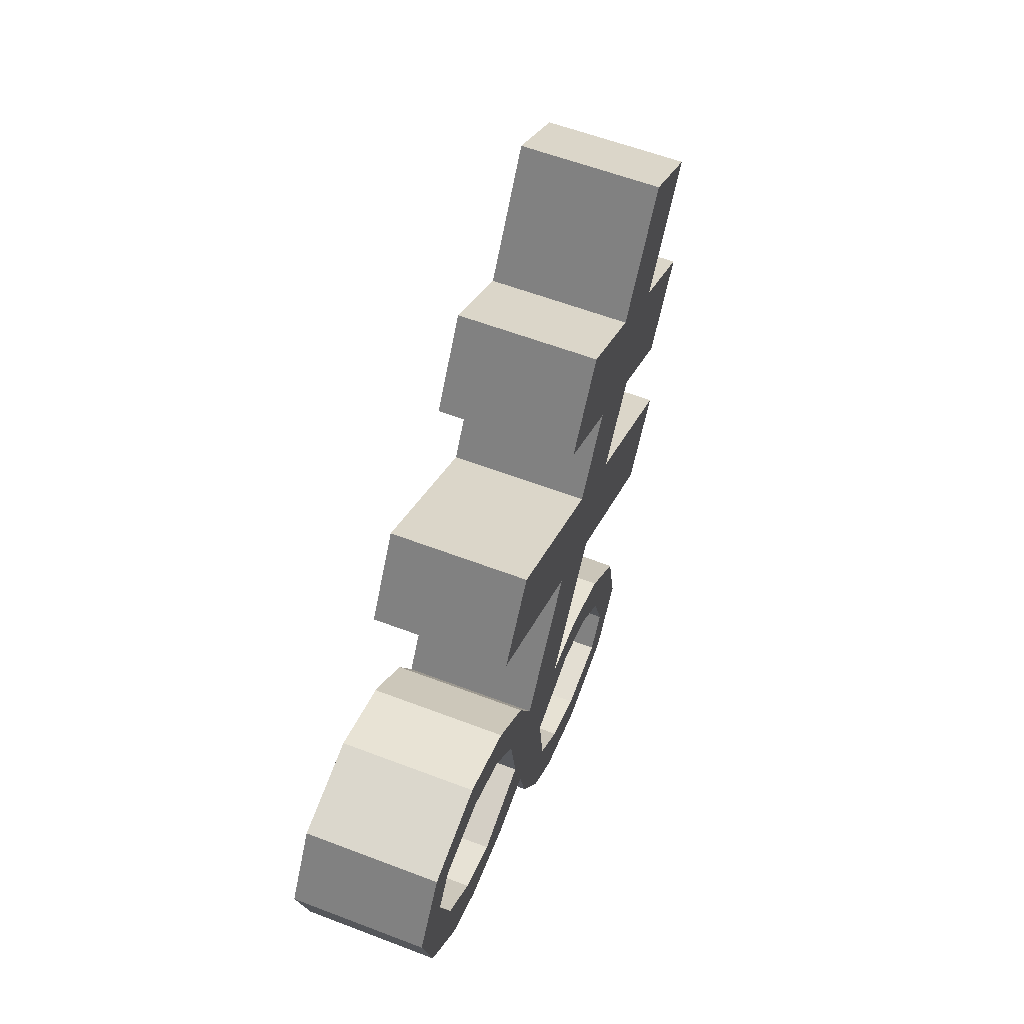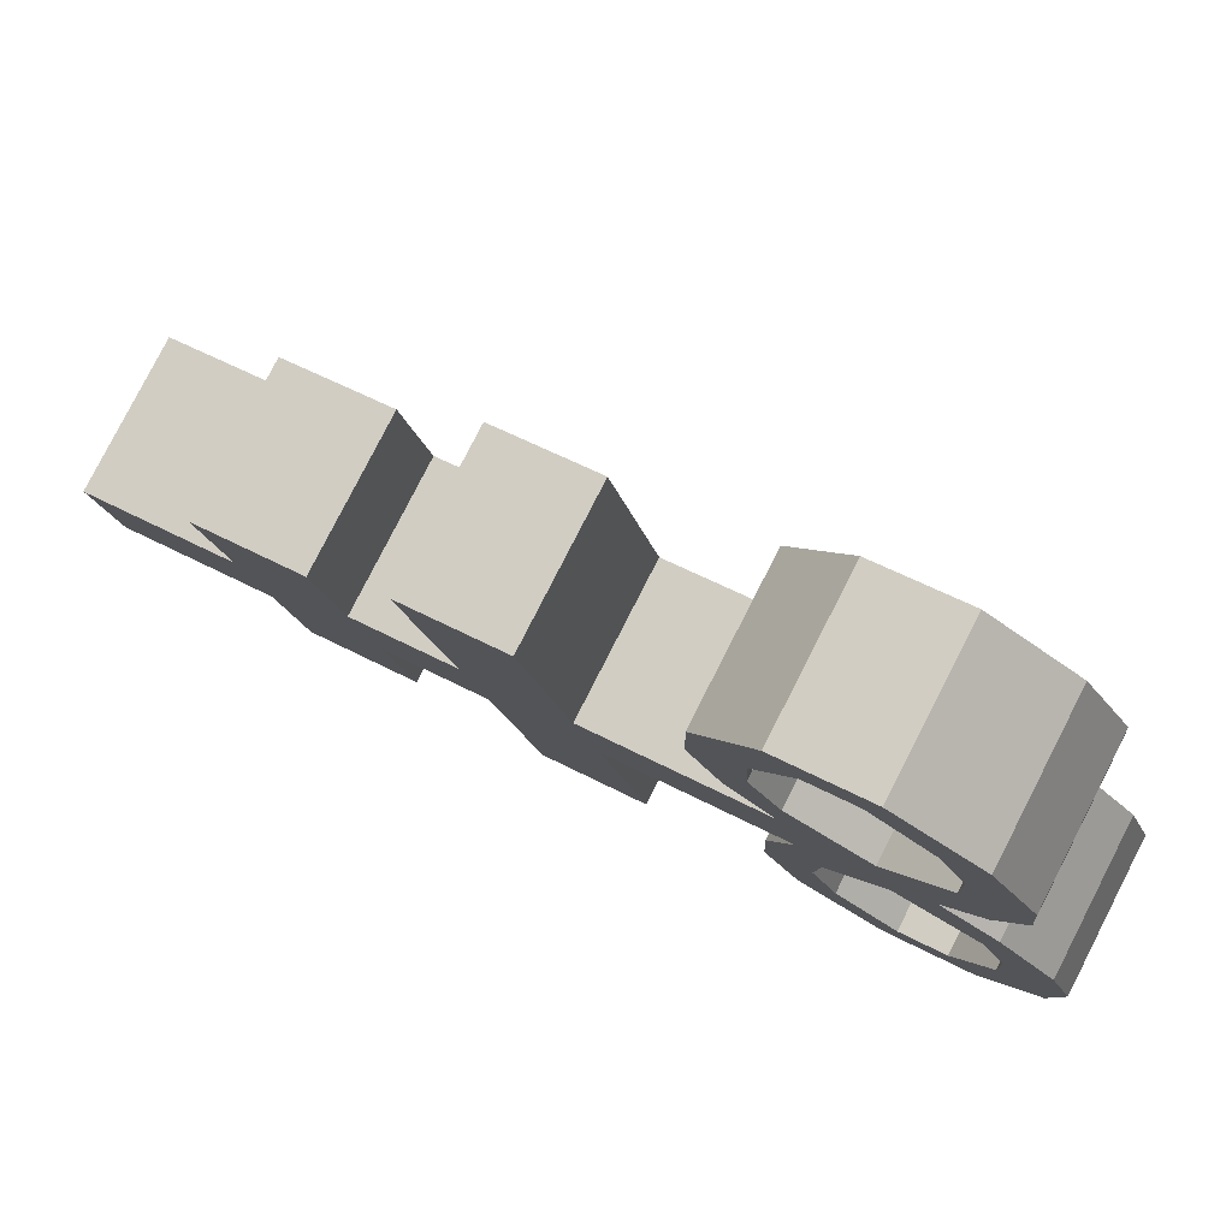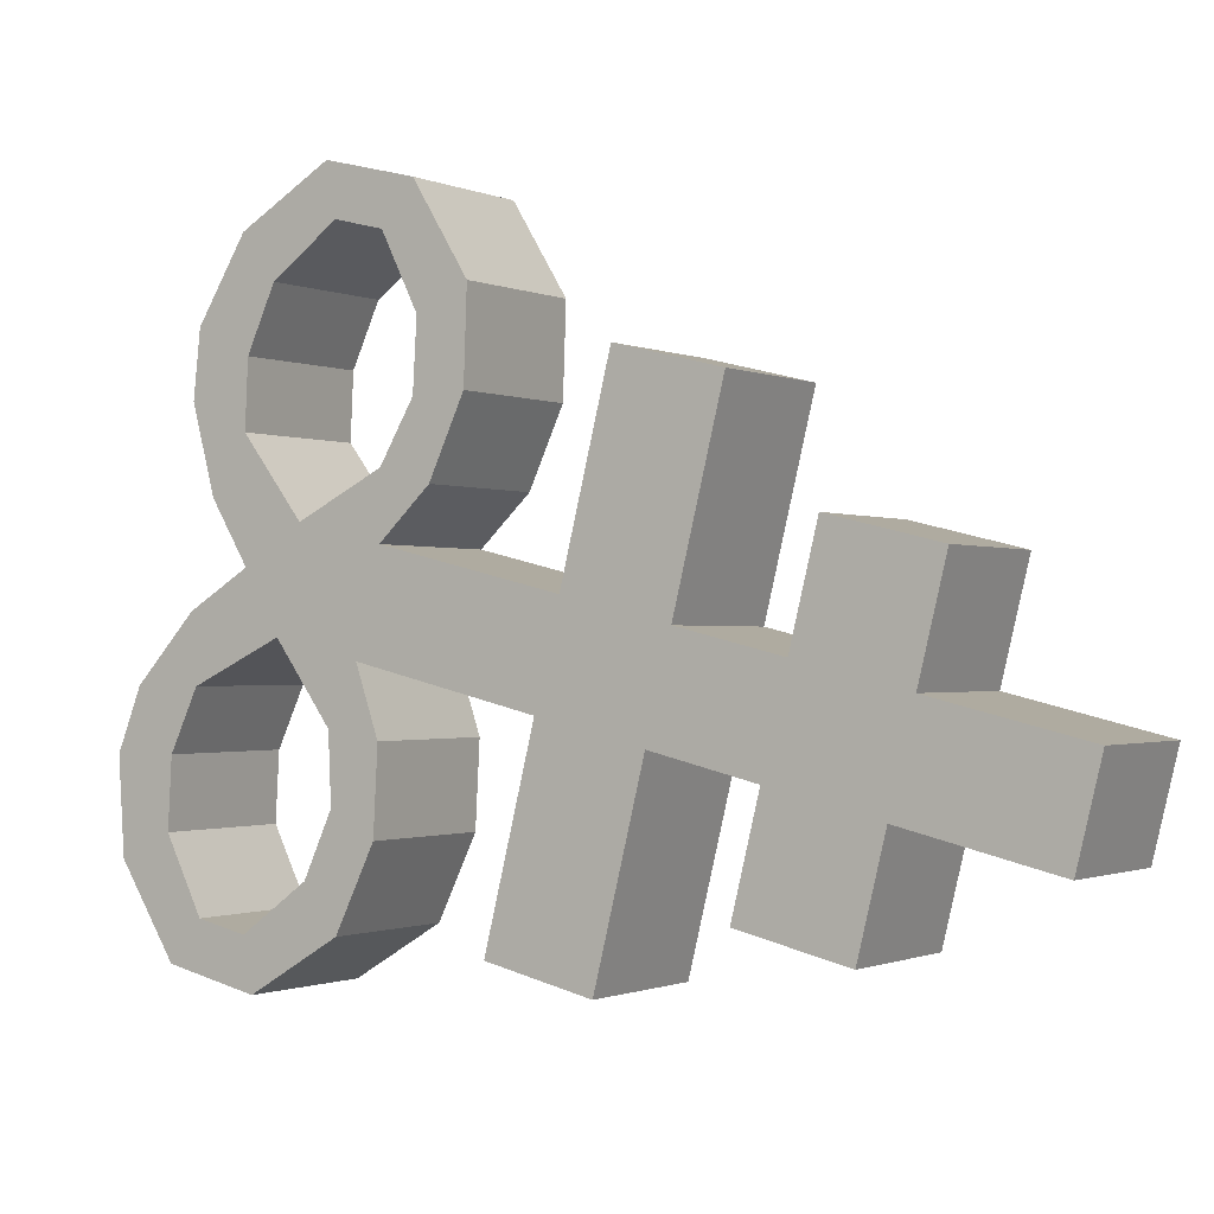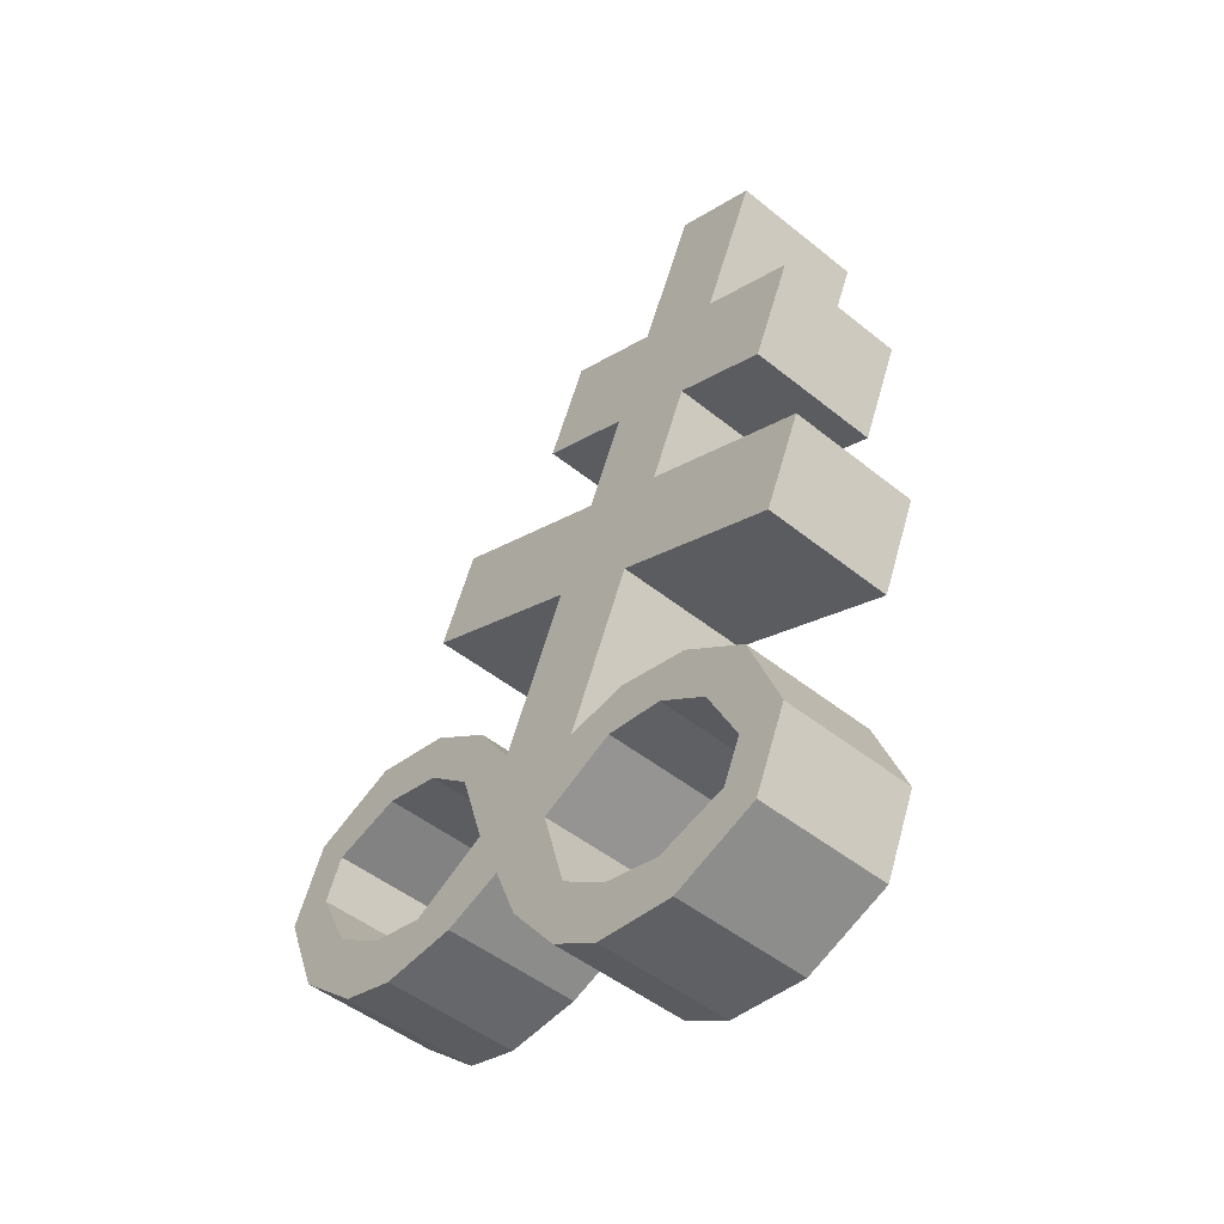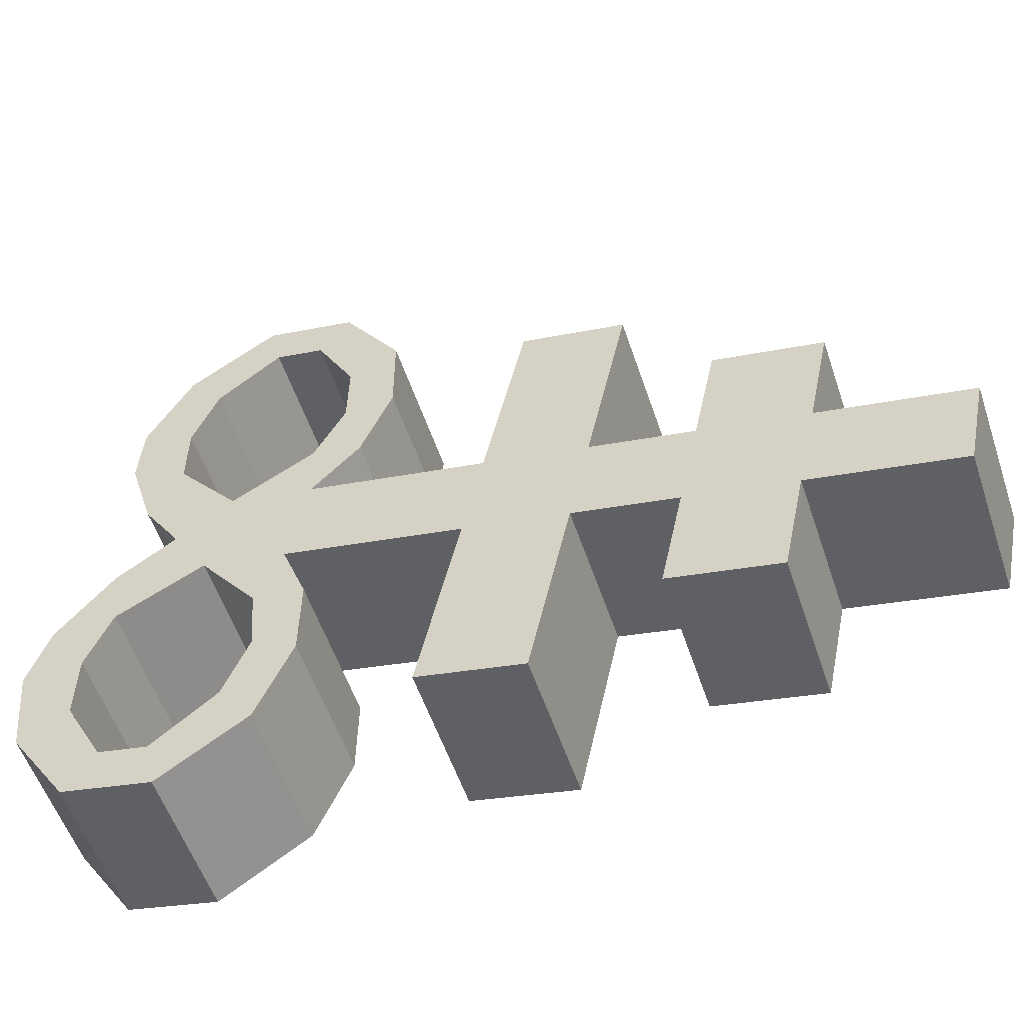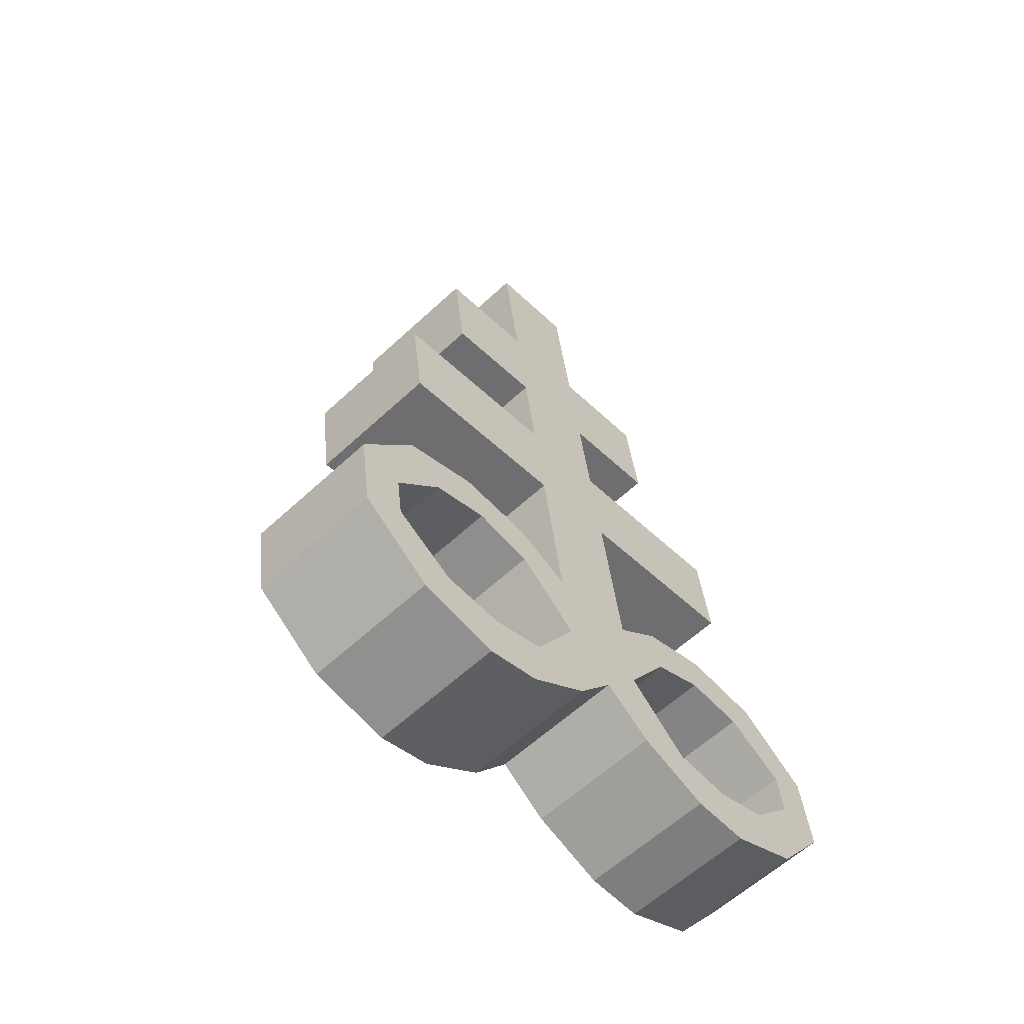
<metadata>
{"format":"obj","ext":"obj","renderer":"f3d","projection":"perspective","resolution":1024,"background":"white","views":[{"elev":17.8,"azim":-171.3,"up":"+Y"},{"elev":71.8,"azim":-48.5,"up":"+Z"},{"elev":7.6,"azim":136.2,"up":"+Z"},{"elev":-26.9,"azim":132.5,"up":"+Y"},{"elev":-46.9,"azim":122.7,"up":"+Z"},{"elev":-39.1,"azim":34.3,"up":"+Y"}]}
</metadata>
<code>
o Brimstone_Cube.008
v -0.4241 8.224 -0.3415
v -0.6031 8.998 -0.4697
v 0.01711 8.336 -0.2839
v -0.1619 9.11 -0.4121
v -0.4994 8.55 -0.3954
v -0.05814 8.661 -0.3378
v -0.3524 7.914 -0.2902
v 0.08886 8.026 -0.2326
v -0.28 7.601 -0.2384
v 0.1612 7.713 -0.1808
v -0.1562 7.066 -0.1497
v 0.285 7.177 -0.09212
v 0.07229 8.292 -0.6226
v -0.3689 8.181 -0.6803
v -0.00294 8.618 -0.6765
v -0.4442 8.506 -0.7341
v 0.1883 7.947 -0.8429
v -0.2529 7.836 -0.9005
v 0.2606 7.635 -0.7911
v -0.1806 7.523 -0.8487
v -0.09811 6.814 -0.1081
v 0.2884 7.264 -0.2868
v -0.1528 7.153 -0.3444
v 0.3249 7.111 -0.27
v -0.1163 7 -0.3276
v 0.3176 7.278 -0.5376
v -0.1236 7.167 -0.5952
v 0.3435 7.141 -0.47
v -0.09771 7.029 -0.5276
v 0.3727 7.191 -0.7914
v -0.06847 7.08 -0.849
v 0.3843 7.08 -0.6633
v -0.05695 6.968 -0.7209
v 0.4585 6.947 -0.9754
v 0.01733 6.836 -1.033
v 0.4498 6.904 -0.8245
v 0.008607 6.792 -0.8821
v 0.4883 6.63 -0.5889
v 0.04703 6.519 -0.6465
v 0.5347 6.491 -0.6754
v 0.09353 6.379 -0.733
v 0.4641 6.62 -0.3837
v 0.02287 6.508 -0.4413
v 0.5105 6.444 -0.3995
v 0.06932 6.333 -0.4571
v 0.4246 6.681 -0.1987
v -0.01666 6.569 -0.2563
v 0.4737 6.494 -0.2125
v 0.03242 6.382 -0.2702
v 0.3431 6.926 -0.05051
v -0.03296 6.533 -0.06146
v 0.4083 6.644 -0.003856
v 0.07933 6.567 -0.9886
v 0.5206 6.679 -0.931
v 0.04222 6.647 -0.8581
v 0.4834 6.758 -0.8005
v -0.4728 8.262 -0.04251
v -0.6519 9.037 -0.1707
v -0.0316 8.374 0.01511
v -0.2106 9.148 -0.1131
v -0.5481 8.588 -0.09639
v -0.1069 8.699 -0.03879
v -0.4011 7.952 0.008863
v 0.04012 8.064 0.06646
v -0.3287 7.639 0.06069
v 0.1125 7.751 0.1183
v -0.2049 7.104 0.1493
v 0.2363 7.216 0.2069
v -0.0868 8.417 0.3538
v -0.528 8.306 0.2962
v -0.162 8.743 0.2999
v -0.6032 8.631 0.2423
v -0.05932 8.142 0.6768
v -0.5005 8.03 0.6192
v 0.01305 7.829 0.7286
v -0.4282 7.717 0.671
v -0.1468 6.853 0.1909
v 0.1822 7.348 0.3654
v -0.2591 7.236 0.3077
v 0.2159 7.197 0.3989
v -0.2253 7.085 0.3413
v 0.1321 7.424 0.6012
v -0.3091 7.312 0.5436
v 0.1723 7.275 0.5809
v -0.2689 7.164 0.5233
v 0.1016 7.404 0.8726
v -0.3396 7.293 0.815
v 0.1481 7.265 0.7861
v -0.2931 7.153 0.7285
v 0.1158 7.216 1.128
v -0.3254 7.105 1.071
v 0.1529 7.137 0.9977
v -0.2883 7.025 0.9401
v 0.2521 6.816 0.8606
v -0.1891 6.704 0.8029
v 0.2637 6.704 0.9886
v -0.1776 6.592 0.931
v 0.2929 6.754 0.6673
v -0.1484 6.643 0.6096
v 0.325 6.59 0.7393
v -0.1162 6.478 0.6817
v 0.3156 6.766 0.4702
v -0.1256 6.655 0.4126
v 0.3504 6.59 0.5441
v -0.09084 6.479 0.4865
v 0.2944 6.964 0.2485
v -0.08167 6.571 0.2376
v 0.3595 6.683 0.2952
v 0.3506 6.807 0.1219
v -0.09058 6.696 0.06426
v -0.2634 6.837 1.115
v 0.1778 6.948 1.173
v -0.2547 6.88 0.9641
v 0.1866 6.992 1.022
f 5 2 4 6
f 62 6 4 60
f 59 64 8 3
f 2 58 60 4
f 1 3 8 7
f 59 3 6 62
f 9 10 12 11
f 7 63 57 1
f 64 66 10 8
f 110 77 67 11 21
f 14 16 15 13
f 18 17 19 20
f 6 3 13 15
f 5 6 15 16
f 8 10 19 17
f 1 5 16 14
f 7 8 17 18
f 9 7 18 20
f 10 9 20 19
f 3 1 14 13
f 50 109 52
f 12 50 24 22
f 40 41 53 54
f 24 25 29 28
f 25 23 27 29
f 21 11 23 25
f 11 12 22 23
f 50 21 25 24
f 29 27 31 33
f 23 22 26 27
f 22 24 28 26
f 28 29 33 32
f 27 26 30 31
f 26 28 32 30
f 46 48 44 42
f 33 31 35 37
f 32 33 37 36
f 31 30 34 35
f 30 32 36 34
f 41 39 55 53
f 38 40 54 56
f 39 38 56 55
f 42 44 40 38
f 43 42 38 39
f 49 47 43 45
f 45 43 39 41
f 44 45 41 40
f 51 21 47 49
f 21 50 46 47
f 52 51 49 48
f 48 49 45 44
f 66 68 12 10
f 11 67 65 9
f 9 65 63 7
f 1 57 61 5
f 5 61 58 2
f 110 51 52 109
f 50 52 48 46
f 47 46 42 43
f 36 37 55 56
f 34 36 56 54
f 35 34 54 53
f 37 35 53 55
f 110 21 51
f 107 110 109 108
f 61 62 60 58
f 57 63 64 59
f 65 67 68 66
f 70 69 71 72
f 74 76 75 73
f 62 71 69 59
f 61 72 71 62
f 64 73 75 66
f 57 70 72 61
f 63 74 73 64
f 65 76 74 63
f 66 75 76 65
f 59 69 70 57
f 106 108 109
f 68 78 80 106
f 96 112 111 97
f 80 84 85 81
f 81 85 83 79
f 77 81 79 67
f 67 79 78 68
f 106 80 81 77
f 85 89 87 83
f 79 83 82 78
f 78 82 84 80
f 84 88 89 85
f 83 87 86 82
f 82 86 88 84
f 102 98 100 104
f 89 93 91 87
f 88 92 93 89
f 87 91 90 86
f 86 90 92 88
f 97 111 113 95
f 94 114 112 96
f 95 113 114 94
f 98 94 96 100
f 99 95 94 98
f 105 101 99 103
f 101 97 95 99
f 100 96 97 101
f 107 105 103 77
f 77 103 102 106
f 108 104 105 107
f 104 100 101 105
f 106 102 104 108
f 103 99 98 102
f 92 114 113 93
f 90 112 114 92
f 91 111 112 90
f 93 113 111 91
f 110 107 77
f 68 106 109 50 12

</code>
